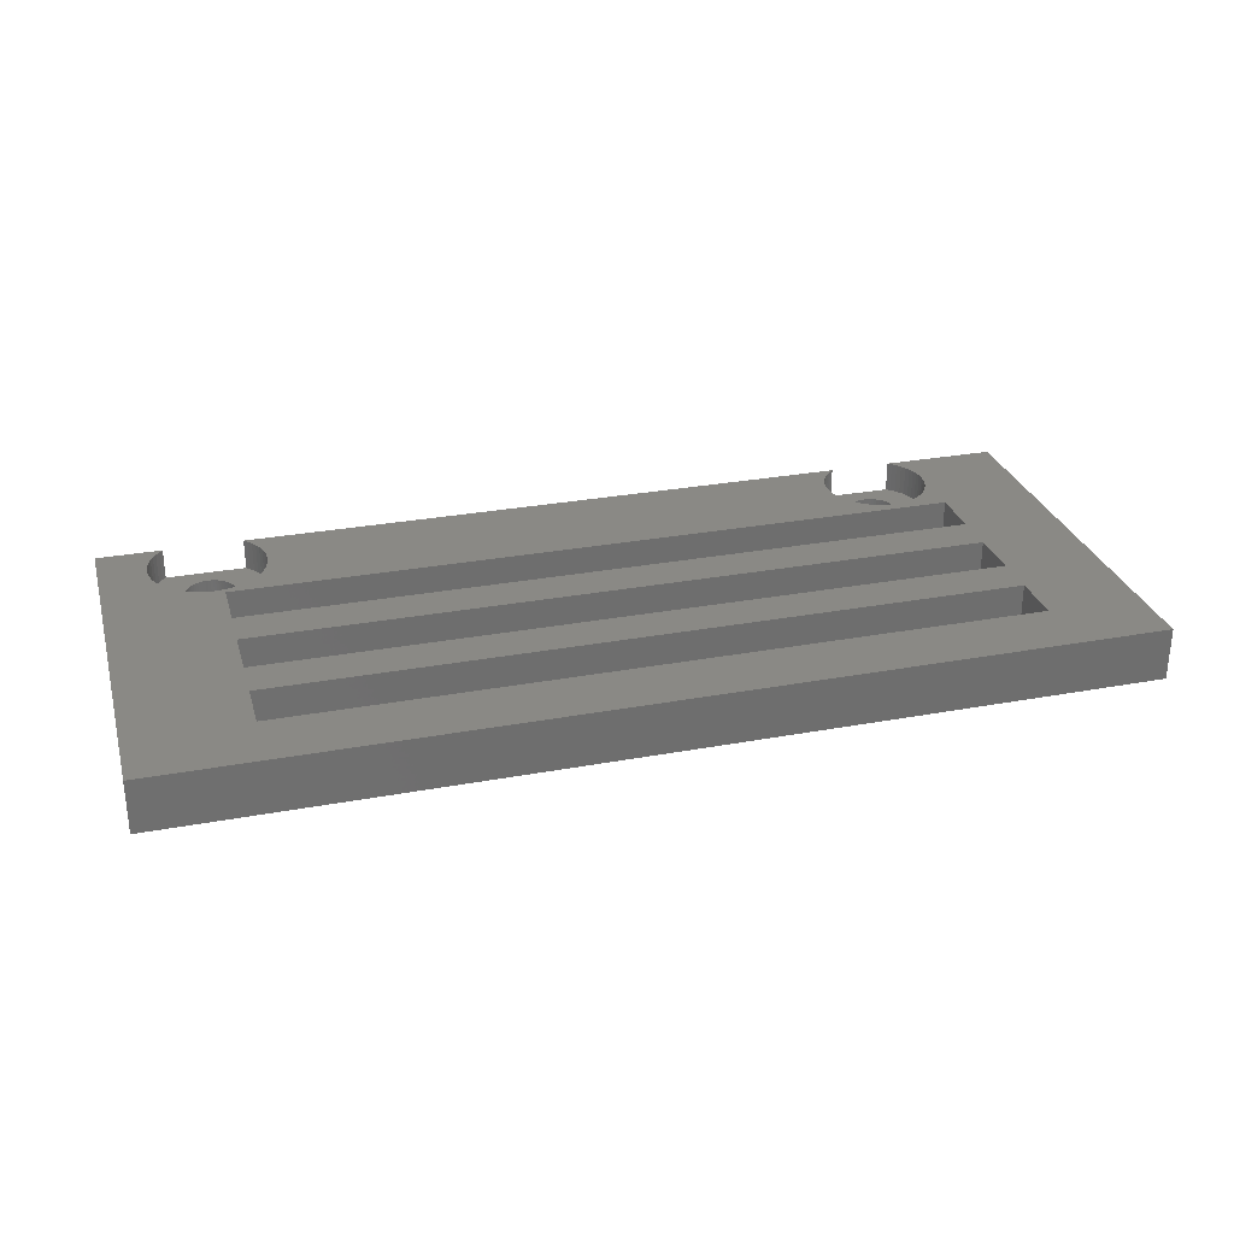
<metadata>
{"format":"stl","ext":"stl","renderer":"f3d","projection":"perspective","resolution":1024,"background":"white","views":[{"elev":28.8,"azim":164.5,"up":"+Z"}]}
</metadata>
<code>
# stl→obj: 464 verts, 944 faces
v 323 41 237
v 233 41 242
v 323 41 242
v 233 41 237
v 242 21 242
v 312 17 242
v 312 21 242
v 242 17 242
v 242 30 242
v 312 26 242
v 312 30 242
v 242 26 242
v 317.8 8.75 242
v 323 2 242
v 318.5 6.575 242
v 318.5 6 242
v 318.4 7.144 242
v 318.2 7.7 242
v 318 8.237 242
v 317.4 9.233 242
v 317.1 9.68 242
v 316.7 10.09 242
v 316.2 10.45 242
v 315.8 10.76 242
v 315.2 11.02 242
v 314.7 11.23 242
v 314.1 11.38 242
v 312 12 242
v 313.6 11.47 242
v 312 35 242
v 242 35 242
v 233 2 242
v 242 12 242
v 318.5 5.425 242
v 318.4 4.856 242
v 318.2 4.3 242
v 318 3.763 242
v 317.8 3.25 242
v 317.4 2.767 242
v 317.1 2.32 242
v 316.8 2 242
v 313 11.5 242
v 312.4 11.47 242
v 311.9 11.38 242
v 311.3 11.23 242
v 310.8 11.02 242
v 310.2 10.76 242
v 309.8 10.45 242
v 307.5 6.575 242
v 252 6 242
v 307.5 6 242
v 252 6.523 242
v 307.6 7.144 242
v 251.9 7.04 242
v 307.8 7.7 242
v 251.8 7.545 242
v 308 8.237 242
v 251.6 8.034 242
v 308.2 8.75 242
v 251.3 8.5 242
v 308.6 9.233 242
v 250.7 9.346 242
v 308.9 9.68 242
v 250.3 9.716 242
v 309.3 10.09 242
v 249.9 10.05 242
v 251 8.939 242
v 249.5 10.33 242
v 249 10.57 242
v 248.5 10.76 242
v 248 10.89 242
v 247.5 10.97 242
v 247 11 242
v 246.5 10.97 242
v 246 10.89 242
v 245.5 10.76 242
v 245 10.57 242
v 244.5 10.33 242
v 244.1 10.05 242
v 243.7 9.716 242
v 243.3 9.346 242
v 243 8.939 242
v 242.7 8.5 242
v 242.4 8.034 242
v 242.2 7.545 242
v 242.1 7.04 242
v 242 6.523 242
v 242 6 242
v 307.5 5.425 242
v 252 5.477 242
v 307.6 4.856 242
v 251.9 4.96 242
v 307.8 4.3 242
v 251.8 4.455 242
v 308 3.763 242
v 251.6 3.966 242
v 308.2 3.25 242
v 251.3 3.5 242
v 308.6 2.767 242
v 251 3.061 242
v 250.7 2.654 242
v 308.9 2.32 242
v 250.3 2.284 242
v 309.2 2 242
v 250 2 242
v 242 5.477 242
v 243.7 2.284 242
v 244 2 242
v 243.3 2.654 242
v 243 3.061 242
v 242.7 3.5 242
v 242.4 3.966 242
v 242.2 4.455 242
v 242.1 4.96 242
v 244 2 239.1
v 233 2 237
v 250 2 239.1
v 323 2 237
v 309.2 2 239.1
v 316.8 2 239.1
v 242 26 237
v 312 30 237
v 312 26 237
v 242 30 237
v 242 17 237
v 312 21 237
v 312 17 237
v 242 21 237
v 311.8 8.035 237
v 312 12 237
v 312 8.147 237
v 311.6 7.901 237
v 311.4 7.746 237
v 311.3 7.572 237
v 311.1 7.381 237
v 311 7.175 237
v 310.9 6.956 237
v 310.8 6.726 237
v 249.2 6.726 237
v 310.7 6.489 237
v 249.3 6 237
v 310.7 6.246 237
v 310.6 6 237
v 249.3 6.246 237
v 249.3 6.489 237
v 249.1 6.956 237
v 249 7.175 237
v 248.9 7.381 237
v 248.7 7.572 237
v 248.6 7.746 237
v 248.4 7.901 237
v 248.2 8.035 237
v 242 12 237
v 248 8.147 237
v 247.7 8.235 237
v 247.5 8.299 237
v 247.2 8.337 237
v 247 8.35 237
v 246.8 8.337 237
v 246.5 8.299 237
v 246.3 8.235 237
v 246 8.147 237
v 245.8 8.035 237
v 245.6 7.901 237
v 245.4 7.746 237
v 245.3 7.572 237
v 245.1 7.381 237
v 245 7.175 237
v 244.9 6.956 237
v 244.8 6.726 237
v 244.7 6.489 237
v 244.7 6.246 237
v 244.7 6 237
v 315.3 6.246 237
v 315.4 6 237
v 315.3 5.754 237
v 315.3 5.511 237
v 315.2 5.274 237
v 315.1 5.044 237
v 315 4.825 237
v 314.9 4.619 237
v 314.7 4.428 237
v 314.6 4.254 237
v 314.4 4.099 237
v 314.2 3.965 237
v 314 3.853 237
v 313.7 3.765 237
v 313.5 3.701 237
v 313.2 3.663 237
v 313 3.65 237
v 312.8 3.663 237
v 247.2 3.663 237
v 310.7 5.754 237
v 249.3 5.754 237
v 310.7 5.511 237
v 249.3 5.511 237
v 310.8 5.274 237
v 249.2 5.274 237
v 310.9 5.044 237
v 249.1 5.044 237
v 311 4.825 237
v 249 4.825 237
v 311.1 4.619 237
v 248.9 4.619 237
v 311.3 4.428 237
v 248.7 4.428 237
v 311.4 4.254 237
v 248.6 4.254 237
v 311.6 4.099 237
v 248.4 4.099 237
v 311.8 3.965 237
v 248.2 3.965 237
v 312 3.853 237
v 248 3.853 237
v 312.3 3.765 237
v 247.7 3.765 237
v 312.5 3.701 237
v 247.5 3.701 237
v 244.7 5.754 237
v 244.7 5.511 237
v 244.8 5.274 237
v 244.9 5.044 237
v 245 4.825 237
v 245.1 4.619 237
v 245.3 4.428 237
v 245.4 4.254 237
v 245.6 4.099 237
v 245.8 3.965 237
v 246 3.853 237
v 246.3 3.765 237
v 246.5 3.701 237
v 246.8 3.663 237
v 247 3.65 237
v 315.3 6.489 237
v 315.2 6.726 237
v 315.1 6.956 237
v 315 7.175 237
v 314.9 7.381 237
v 314.7 7.572 237
v 314.6 7.746 237
v 314.4 7.901 237
v 314.2 8.035 237
v 314 8.147 237
v 313.7 8.235 237
v 313.5 8.299 237
v 313.2 8.337 237
v 313 8.35 237
v 312.8 8.337 237
v 312.5 8.299 237
v 312.3 8.235 237
v 312 35 237
v 242 35 237
v 247 3.65 239.1
v 247.2 3.663 239.1
v 249.3 6.246 239.1
v 249.3 6 239.1
v 248.9 4.619 239.1
v 248.7 4.428 239.1
v 248.6 7.746 239.1
v 248.4 7.901 239.1
v 249 7.175 239.1
v 249.1 6.956 239.1
v 248 3.853 239.1
v 248.2 3.965 239.1
v 249.2 5.274 239.1
v 249.1 5.044 239.1
v 249 4.825 239.1
v 248 8.147 239.1
v 247.7 8.235 239.1
v 248.2 8.035 239.1
v 247 8.35 239.1
v 246.8 8.337 239.1
v 244.7 6.489 239.1
v 244.8 6.726 239.1
v 244.7 5.511 239.1
v 244.7 5.754 239.1
v 247.5 3.701 239.1
v 247.7 3.765 239.1
v 248.4 4.099 239.1
v 248.6 4.254 239.1
v 249.3 5.754 239.1
v 249.3 5.511 239.1
v 247.5 8.299 239.1
v 247.2 8.337 239.1
v 248.9 7.381 239.1
v 248.7 7.572 239.1
v 249.3 6.489 239.1
v 249.2 6.726 239.1
v 246.8 3.663 239.1
v 245.1 4.619 239.1
v 245 4.825 239.1
v 246 3.853 239.1
v 246.3 3.765 239.1
v 246.3 8.235 239.1
v 246 8.147 239.1
v 244.9 5.044 239.1
v 246.5 3.701 239.1
v 245.4 4.254 239.1
v 245.3 4.428 239.1
v 245.6 4.099 239.1
v 245.8 3.965 239.1
v 245.3 7.572 239.1
v 245.4 7.746 239.1
v 246.5 8.299 239.1
v 244.8 5.274 239.1
v 244.7 6 239.1
v 245.1 7.381 239.1
v 245.6 7.901 239.1
v 245.8 8.035 239.1
v 244.7 6.246 239.1
v 245 7.175 239.1
v 244.9 6.956 239.1
v 252 6 239.1
v 252 6.523 239.1
v 250.7 2.654 239.1
v 251 3.061 239.1
v 249.9 10.05 239.1
v 250.3 9.716 239.1
v 251.6 8.034 239.1
v 251.3 8.5 239.1
v 243.7 9.716 239.1
v 243.3 9.346 239.1
v 251.6 3.966 239.1
v 251.8 4.455 239.1
v 251.3 3.5 239.1
v 249 10.57 239.1
v 249.5 10.33 239.1
v 246.5 10.97 239.1
v 247 11 239.1
v 242.2 4.455 239.1
v 242.4 3.966 239.1
v 243.7 2.284 239.1
v 242.2 7.545 239.1
v 242.1 7.04 239.1
v 243 8.939 239.1
v 242.7 8.5 239.1
v 242.4 8.034 239.1
v 244.5 10.33 239.1
v 245 10.57 239.1
v 250.3 2.284 239.1
v 251.9 4.96 239.1
v 252 5.477 239.1
v 248.5 10.76 239.1
v 248 10.89 239.1
v 247.5 10.97 239.1
v 246 10.89 239.1
v 245.5 10.76 239.1
v 244.1 10.05 239.1
v 251.9 7.04 239.1
v 251.8 7.545 239.1
v 251 8.939 239.1
v 250.7 9.346 239.1
v 243.3 2.654 239.1
v 243 3.061 239.1
v 242.7 3.5 239.1
v 242.1 4.96 239.1
v 242 6.523 239.1
v 242 6 239.1
v 242 5.477 239.1
v 313 3.65 239.1
v 313.2 3.663 239.1
v 315.3 6.246 239.1
v 315.4 6 239.1
v 314.9 4.619 239.1
v 314.7 4.428 239.1
v 314.6 7.746 239.1
v 314.4 7.901 239.1
v 315 7.175 239.1
v 315.1 6.956 239.1
v 314 3.853 239.1
v 314.2 3.965 239.1
v 315.2 5.274 239.1
v 315.1 5.044 239.1
v 315 4.825 239.1
v 314 8.147 239.1
v 313.7 8.235 239.1
v 314.2 8.035 239.1
v 313 8.35 239.1
v 312.8 8.337 239.1
v 310.7 6.489 239.1
v 310.8 6.726 239.1
v 310.7 5.511 239.1
v 310.7 5.754 239.1
v 313.5 3.701 239.1
v 313.7 3.765 239.1
v 314.4 4.099 239.1
v 314.6 4.254 239.1
v 315.3 5.754 239.1
v 315.3 5.511 239.1
v 313.5 8.299 239.1
v 313.2 8.337 239.1
v 314.9 7.381 239.1
v 314.7 7.572 239.1
v 315.3 6.489 239.1
v 315.2 6.726 239.1
v 312.8 3.663 239.1
v 311.1 4.619 239.1
v 311 4.825 239.1
v 312 3.853 239.1
v 312.3 3.765 239.1
v 312.3 8.235 239.1
v 312 8.147 239.1
v 310.9 5.044 239.1
v 312.5 3.701 239.1
v 311.3 4.428 239.1
v 311.6 4.099 239.1
v 311.8 3.965 239.1
v 311.4 7.746 239.1
v 311.3 7.572 239.1
v 312.5 8.299 239.1
v 310.8 5.274 239.1
v 310.6 6 239.1
v 311.1 7.381 239.1
v 311.6 7.901 239.1
v 311.8 8.035 239.1
v 311.4 4.254 239.1
v 310.7 6.246 239.1
v 311 7.175 239.1
v 310.9 6.956 239.1
v 318.5 6 239.1
v 318.5 6.575 239.1
v 317.1 2.32 239.1
v 316.7 10.09 239.1
v 317.1 9.68 239.1
v 318.2 7.7 239.1
v 318 8.237 239.1
v 311.3 11.23 239.1
v 311.9 11.38 239.1
v 318 3.763 239.1
v 318.2 4.3 239.1
v 315.2 11.02 239.1
v 315.8 10.76 239.1
v 316.2 10.45 239.1
v 318.4 7.144 239.1
v 307.6 4.856 239.1
v 307.8 4.3 239.1
v 307.5 5.425 239.1
v 308.9 2.32 239.1
v 307.8 7.7 239.1
v 307.6 7.144 239.1
v 308.9 9.68 239.1
v 309.3 10.09 239.1
v 309.8 10.45 239.1
v 312.4 11.47 239.1
v 318.4 4.856 239.1
v 318.5 5.425 239.1
v 317.4 2.767 239.1
v 317.8 3.25 239.1
v 313.6 11.47 239.1
v 314.1 11.38 239.1
v 314.7 11.23 239.1
v 313 11.5 239.1
v 310.8 11.02 239.1
v 310.2 10.76 239.1
v 308.6 9.233 239.1
v 308.2 8.75 239.1
v 317.8 8.75 239.1
v 317.4 9.233 239.1
v 308 8.237 239.1
v 308.6 2.767 239.1
v 308.2 3.25 239.1
v 308 3.763 239.1
v 307.5 6.575 239.1
v 307.5 6 239.1
f 1 2 3
f 2 1 4
f 5 6 7
f 6 5 8
f 9 10 11
f 10 9 12
f 13 14 3
f 14 15 16
f 14 17 15
f 14 18 17
f 14 19 18
f 14 13 19
f 3 20 13
f 3 21 20
f 7 21 3
f 21 7 22
f 22 7 23
f 6 23 7
f 23 6 24
f 24 6 25
f 25 6 26
f 26 6 27
f 28 29 6
f 11 3 30
f 2 30 3
f 2 9 31
f 9 2 12
f 12 2 5
f 32 5 2
f 5 32 8
f 8 32 33
f 30 2 31
f 34 14 16
f 35 14 34
f 36 14 35
f 37 14 36
f 38 14 37
f 39 14 38
f 40 14 39
f 14 40 41
f 10 3 11
f 7 3 10
f 27 6 29
f 29 28 42
f 42 28 43
f 28 44 43
f 28 45 44
f 28 46 45
f 28 47 46
f 28 48 47
f 49 50 51
f 52 49 53
f 54 53 55
f 56 55 57
f 58 57 59
f 60 59 61
f 62 61 63
f 64 63 65
f 66 65 48
f 66 48 28
f 49 52 50
f 53 54 52
f 55 56 54
f 57 58 56
f 59 60 58
f 61 67 60
f 61 62 67
f 63 64 62
f 65 66 64
f 28 68 66
f 28 69 68
f 28 70 69
f 28 71 70
f 28 72 71
f 33 72 28
f 72 33 73
f 33 74 73
f 33 75 74
f 33 76 75
f 33 77 76
f 33 78 77
f 33 79 78
f 33 80 79
f 33 81 80
f 33 82 81
f 33 83 82
f 33 84 83
f 33 85 84
f 33 86 85
f 33 87 86
f 87 33 88
f 50 89 51
f 90 89 50
f 89 90 91
f 92 91 90
f 91 92 93
f 94 93 92
f 93 94 95
f 96 95 94
f 95 96 97
f 98 97 96
f 97 98 99
f 100 99 98
f 101 99 100
f 99 101 102
f 103 102 101
f 102 103 104
f 104 103 105
f 33 32 88
f 88 32 106
f 107 32 108
f 109 32 107
f 110 32 109
f 111 32 110
f 112 32 111
f 113 32 112
f 114 32 113
f 106 32 114
f 32 115 108
f 116 117 115
f 118 117 116
f 117 118 119
f 116 115 32
f 117 104 105
f 104 117 119
f 120 14 41
f 120 118 14
f 119 118 120
f 14 1 3
f 1 14 118
f 121 122 123
f 122 121 124
f 125 126 127
f 126 125 128
f 129 130 131
f 132 130 129
f 133 130 132
f 134 130 133
f 135 130 134
f 136 130 135
f 137 130 136
f 138 130 137
f 139 138 140
f 141 142 143
f 144 142 141
f 142 144 140
f 145 140 144
f 139 140 145
f 138 139 130
f 146 130 139
f 147 130 146
f 148 130 147
f 149 130 148
f 150 130 149
f 151 130 150
f 152 130 151
f 153 152 154
f 153 154 155
f 153 155 156
f 153 156 157
f 153 157 158
f 153 158 159
f 152 153 130
f 160 153 159
f 161 153 160
f 162 153 161
f 163 153 162
f 164 153 163
f 165 153 164
f 166 153 165
f 167 153 166
f 168 153 167
f 169 153 168
f 170 153 169
f 171 153 170
f 172 153 171
f 116 172 173
f 174 118 175
f 118 176 175
f 118 177 176
f 118 178 177
f 118 179 178
f 118 180 179
f 118 181 180
f 118 182 181
f 118 183 182
f 118 184 183
f 118 185 184
f 118 186 185
f 118 187 186
f 118 188 187
f 118 189 188
f 118 190 189
f 118 191 190
f 192 191 118
f 193 141 143
f 194 193 195
f 196 195 197
f 198 197 199
f 200 199 201
f 202 201 203
f 204 203 205
f 206 205 207
f 208 207 209
f 210 209 211
f 212 211 213
f 214 213 215
f 216 215 217
f 191 192 217
f 193 194 141
f 195 196 194
f 197 198 196
f 199 200 198
f 201 202 200
f 203 204 202
f 205 206 204
f 207 208 206
f 209 210 208
f 211 212 210
f 213 214 212
f 215 216 214
f 217 218 216
f 217 192 218
f 116 192 118
f 116 173 219
f 116 219 220
f 116 220 221
f 116 221 222
f 116 125 153
f 125 116 128
f 4 128 116
f 128 4 121
f 121 4 124
f 172 116 153
f 223 116 222
f 224 116 223
f 225 116 224
f 226 116 225
f 227 116 226
f 228 116 227
f 229 116 228
f 230 116 229
f 231 116 230
f 232 116 231
f 233 116 232
f 192 116 233
f 234 118 174
f 235 118 234
f 236 118 235
f 237 118 236
f 238 118 237
f 118 238 127
f 127 238 239
f 127 239 240
f 130 240 241
f 130 241 242
f 130 242 243
f 130 243 244
f 130 244 245
f 130 245 246
f 130 246 247
f 130 247 248
f 130 248 249
f 130 249 250
f 130 250 131
f 240 130 127
f 118 127 126
f 118 126 1
f 123 1 126
f 122 1 123
f 251 1 122
f 4 251 252
f 251 4 1
f 124 4 252
f 116 2 4
f 2 116 32
f 252 30 31
f 30 252 251
f 122 9 11
f 9 122 124
f 9 252 31
f 252 9 124
f 122 30 251
f 30 122 11
f 121 10 12
f 10 121 123
f 126 5 7
f 5 126 128
f 5 121 12
f 121 5 128
f 126 10 123
f 10 126 7
f 125 6 8
f 6 125 127
f 130 33 28
f 33 130 153
f 33 125 8
f 125 33 153
f 130 6 127
f 6 130 28
f 192 253 254
f 253 192 233
f 141 255 144
f 255 141 256
f 206 257 204
f 257 206 258
f 151 259 260
f 259 151 150
f 146 261 147
f 261 146 262
f 212 263 264
f 263 212 214
f 200 265 198
f 265 200 266
f 204 267 202
f 267 204 257
f 155 268 269
f 268 155 154
f 154 270 268
f 270 154 152
f 159 271 272
f 271 159 158
f 273 170 274
f 170 273 171
f 275 219 276
f 219 275 220
f 216 277 278
f 277 216 218
f 218 254 277
f 254 218 192
f 214 278 263
f 278 214 216
f 208 279 280
f 279 208 210
f 206 280 258
f 280 206 208
f 210 264 279
f 264 210 212
f 196 281 194
f 281 196 282
f 202 266 200
f 266 202 267
f 152 260 270
f 260 152 151
f 156 269 283
f 269 156 155
f 157 283 284
f 283 157 156
f 158 284 271
f 284 158 157
f 147 285 148
f 285 147 261
f 148 286 149
f 286 148 285
f 144 287 145
f 287 144 255
f 145 288 139
f 288 145 287
f 233 289 253
f 289 233 232
f 290 223 291
f 223 290 224
f 230 292 293
f 292 230 229
f 162 294 295
f 294 162 161
f 291 222 296
f 222 291 223
f 194 256 141
f 256 194 281
f 198 282 196
f 282 198 265
f 150 286 259
f 286 150 149
f 139 262 146
f 262 139 288
f 231 293 297
f 293 231 230
f 298 225 299
f 225 298 226
f 299 224 290
f 224 299 225
f 228 300 301
f 300 228 227
f 302 165 303
f 165 302 166
f 160 272 304
f 272 160 159
f 161 304 294
f 304 161 160
f 296 221 305
f 221 296 222
f 232 297 289
f 297 232 231
f 229 301 292
f 301 229 228
f 276 173 306
f 173 276 219
f 307 166 302
f 166 307 167
f 165 308 303
f 308 165 164
f 163 295 309
f 295 163 162
f 305 220 275
f 220 305 221
f 227 298 300
f 298 227 226
f 310 171 273
f 171 310 172
f 306 172 310
f 172 306 173
f 311 167 307
f 167 311 168
f 164 309 308
f 309 164 163
f 274 169 312
f 169 274 170
f 312 168 311
f 168 312 169
f 313 52 314
f 52 313 50
f 315 100 316
f 100 315 101
f 317 64 66
f 64 317 318
f 319 60 320
f 60 319 58
f 81 321 80
f 321 81 322
f 323 94 324
f 94 323 96
f 316 98 325
f 98 316 100
f 326 68 69
f 68 326 327
f 327 66 68
f 66 327 317
f 328 73 74
f 73 328 329
f 112 330 113
f 330 112 331
f 115 107 108
f 107 115 332
f 86 333 85
f 333 86 334
f 83 335 82
f 335 83 336
f 84 336 83
f 336 84 337
f 338 77 78
f 77 338 339
f 340 101 315
f 101 340 103
f 340 105 103
f 105 340 117
f 324 92 341
f 92 324 94
f 341 90 342
f 90 341 92
f 314 255 256
f 317 287 255
f 317 288 287
f 317 262 288
f 317 261 262
f 270 327 326
f 317 285 261
f 317 286 285
f 317 259 286
f 268 326 343
f 317 260 259
f 327 270 260
f 269 343 344
f 326 268 270
f 343 269 268
f 283 344 345
f 344 283 269
f 345 284 283
f 329 284 345
f 329 271 284
f 329 272 271
f 328 272 329
f 272 328 304
f 346 304 328
f 304 346 294
f 347 294 346
f 294 347 295
f 339 295 347
f 295 339 309
f 338 309 339
f 309 338 308
f 348 308 338
f 308 348 303
f 321 303 348
f 303 321 302
f 322 302 321
f 302 322 307
f 335 307 322
f 336 311 335
f 307 335 311
f 256 313 314
f 255 314 349
f 313 256 342
f 255 349 350
f 281 342 256
f 255 350 319
f 342 281 341
f 255 319 320
f 282 341 281
f 255 320 351
f 341 282 324
f 255 351 352
f 265 324 282
f 255 352 318
f 324 265 323
f 266 323 265
f 255 318 317
f 260 317 327
f 323 266 325
f 267 325 266
f 325 267 316
f 257 316 267
f 316 257 315
f 258 315 257
f 315 258 340
f 280 340 258
f 340 280 117
f 279 117 280
f 264 117 279
f 263 117 264
f 278 117 263
f 277 117 278
f 254 117 277
f 253 117 254
f 115 253 289
f 115 289 297
f 115 297 293
f 115 293 292
f 311 336 312
f 337 312 336
f 253 115 117
f 301 115 292
f 300 115 301
f 298 115 300
f 332 298 299
f 353 299 290
f 354 290 291
f 355 291 296
f 331 296 305
f 330 305 275
f 356 275 276
f 312 337 274
f 333 274 337
f 298 332 115
f 274 333 273
f 299 353 332
f 334 273 333
f 290 354 353
f 273 334 310
f 291 355 354
f 357 310 334
f 296 331 355
f 310 357 306
f 305 330 331
f 358 306 357
f 275 356 330
f 306 358 276
f 276 359 356
f 276 358 359
f 343 69 70
f 69 343 326
f 345 71 72
f 71 345 344
f 351 62 352
f 62 351 67
f 314 54 349
f 54 314 52
f 349 56 350
f 56 349 54
f 114 359 106
f 359 114 356
f 113 356 114
f 356 113 330
f 110 355 111
f 355 110 354
f 107 353 109
f 353 107 332
f 109 354 110
f 354 109 353
f 88 357 87
f 357 88 358
f 106 358 88
f 358 106 359
f 82 322 81
f 322 82 335
f 348 78 79
f 78 348 338
f 347 75 76
f 75 347 346
f 339 76 77
f 76 339 347
f 346 74 75
f 74 346 328
f 342 50 313
f 50 342 90
f 325 96 323
f 96 325 98
f 329 72 73
f 72 329 345
f 344 70 71
f 70 344 343
f 352 64 318
f 64 352 62
f 320 67 351
f 67 320 60
f 350 58 319
f 58 350 56
f 111 331 112
f 331 111 355
f 87 334 86
f 334 87 357
f 85 337 84
f 337 85 333
f 321 79 80
f 79 321 348
f 189 360 361
f 360 189 190
f 175 362 174
f 362 175 363
f 182 364 181
f 364 182 365
f 241 366 367
f 366 241 240
f 236 368 237
f 368 236 369
f 185 370 371
f 370 185 186
f 179 372 178
f 372 179 373
f 181 374 180
f 374 181 364
f 244 375 376
f 375 244 243
f 243 377 375
f 377 243 242
f 248 378 379
f 378 248 247
f 380 138 381
f 138 380 140
f 382 193 383
f 193 382 195
f 187 384 385
f 384 187 188
f 188 361 384
f 361 188 189
f 186 385 370
f 385 186 187
f 183 386 387
f 386 183 184
f 182 387 365
f 387 182 183
f 177 388 176
f 388 177 389
f 180 373 179
f 373 180 374
f 246 390 391
f 390 246 245
f 237 392 238
f 392 237 368
f 238 393 239
f 393 238 392
f 240 393 366
f 393 240 239
f 174 394 234
f 394 174 362
f 234 395 235
f 395 234 394
f 190 396 360
f 396 190 191
f 397 201 398
f 201 397 203
f 215 399 400
f 399 215 213
f 131 401 402
f 401 131 250
f 398 199 403
f 199 398 201
f 184 371 386
f 371 184 185
f 176 363 175
f 363 176 388
f 178 389 177
f 389 178 372
f 242 367 377
f 367 242 241
f 247 391 378
f 391 247 246
f 245 376 390
f 376 245 244
f 235 369 236
f 369 235 395
f 217 400 404
f 400 217 215
f 405 203 397
f 203 405 205
f 211 406 407
f 406 211 209
f 134 408 409
f 408 134 133
f 249 379 410
f 379 249 248
f 250 410 401
f 410 250 249
f 403 197 411
f 197 403 199
f 191 404 396
f 404 191 217
f 213 407 399
f 407 213 211
f 383 143 412
f 143 383 193
f 413 134 409
f 134 413 135
f 133 414 408
f 414 133 132
f 129 402 415
f 402 129 131
f 411 195 382
f 195 411 197
f 209 416 406
f 416 209 207
f 207 405 416
f 405 207 205
f 417 140 380
f 140 417 142
f 412 142 417
f 142 412 143
f 418 135 413
f 135 418 136
f 132 415 414
f 415 132 129
f 381 137 419
f 137 381 138
f 419 136 418
f 136 419 137
f 420 15 421
f 15 420 16
f 422 41 40
f 41 422 120
f 423 21 22
f 21 423 424
f 425 19 426
f 19 425 18
f 427 44 45
f 44 427 428
f 429 36 430
f 36 429 37
f 431 24 25
f 24 431 432
f 432 23 24
f 23 432 433
f 421 17 434
f 17 421 15
f 93 435 91
f 435 93 436
f 91 437 89
f 437 91 435
f 119 102 104
f 102 119 438
f 53 439 55
f 439 53 440
f 441 65 63
f 65 441 442
f 442 48 65
f 48 442 443
f 428 43 44
f 43 428 444
f 445 34 446
f 34 445 35
f 430 35 445
f 35 430 36
f 446 16 420
f 16 446 34
f 447 38 448
f 38 447 39
f 448 37 429
f 37 448 38
f 422 39 447
f 39 422 40
f 449 27 29
f 27 449 450
f 421 362 363
f 433 394 362
f 377 432 431
f 433 395 394
f 433 369 395
f 433 368 369
f 433 392 368
f 433 393 392
f 375 431 451
f 433 366 393
f 433 367 366
f 432 377 367
f 376 451 450
f 431 375 377
f 451 376 375
f 390 450 449
f 450 390 376
f 449 391 390
f 452 391 449
f 452 378 391
f 452 379 378
f 444 379 452
f 379 444 410
f 428 410 444
f 410 428 401
f 427 401 428
f 401 427 402
f 453 402 427
f 402 453 415
f 454 415 453
f 415 454 414
f 443 414 454
f 414 443 408
f 442 408 443
f 408 442 409
f 441 409 442
f 409 441 413
f 455 413 441
f 413 455 418
f 456 418 455
f 363 420 421
f 362 421 434
f 420 363 446
f 362 434 425
f 388 446 363
f 362 425 426
f 446 388 445
f 362 426 457
f 389 445 388
f 362 457 458
f 445 389 430
f 362 458 424
f 372 430 389
f 430 372 429
f 362 424 423
f 362 423 433
f 367 433 432
f 373 429 372
f 429 373 448
f 374 448 373
f 448 374 447
f 364 447 374
f 447 364 422
f 365 422 364
f 422 365 120
f 387 120 365
f 386 120 387
f 371 120 386
f 370 120 371
f 385 120 370
f 384 120 385
f 361 120 384
f 360 120 361
f 119 360 396
f 119 396 404
f 119 404 400
f 119 400 399
f 418 456 419
f 459 419 456
f 419 459 381
f 439 381 459
f 381 439 380
f 360 119 120
f 407 119 399
f 406 119 407
f 416 119 406
f 405 119 416
f 438 405 397
f 460 397 398
f 461 398 403
f 462 403 411
f 440 380 439
f 380 440 417
f 463 417 440
f 397 460 438
f 405 438 119
f 417 463 412
f 398 461 460
f 464 412 463
f 403 462 461
f 412 464 383
f 411 436 462
f 437 383 464
f 411 435 436
f 383 437 382
f 382 435 411
f 435 382 437
f 433 22 23
f 22 433 423
f 451 25 26
f 25 451 431
f 450 26 27
f 26 450 451
f 452 29 42
f 29 452 449
f 426 13 457
f 13 426 19
f 457 20 458
f 20 457 13
f 458 21 424
f 21 458 20
f 97 462 95
f 462 97 461
f 102 460 99
f 460 102 438
f 61 441 63
f 441 61 455
f 59 455 61
f 455 59 456
f 57 456 59
f 456 57 459
f 51 463 49
f 463 51 464
f 454 46 47
f 46 454 453
f 453 45 46
f 45 453 427
f 444 42 43
f 42 444 452
f 434 18 425
f 18 434 17
f 95 436 93
f 436 95 462
f 99 461 97
f 461 99 460
f 55 459 57
f 459 55 439
f 49 440 53
f 440 49 463
f 89 464 51
f 464 89 437
f 443 47 48
f 47 443 454

</code>
